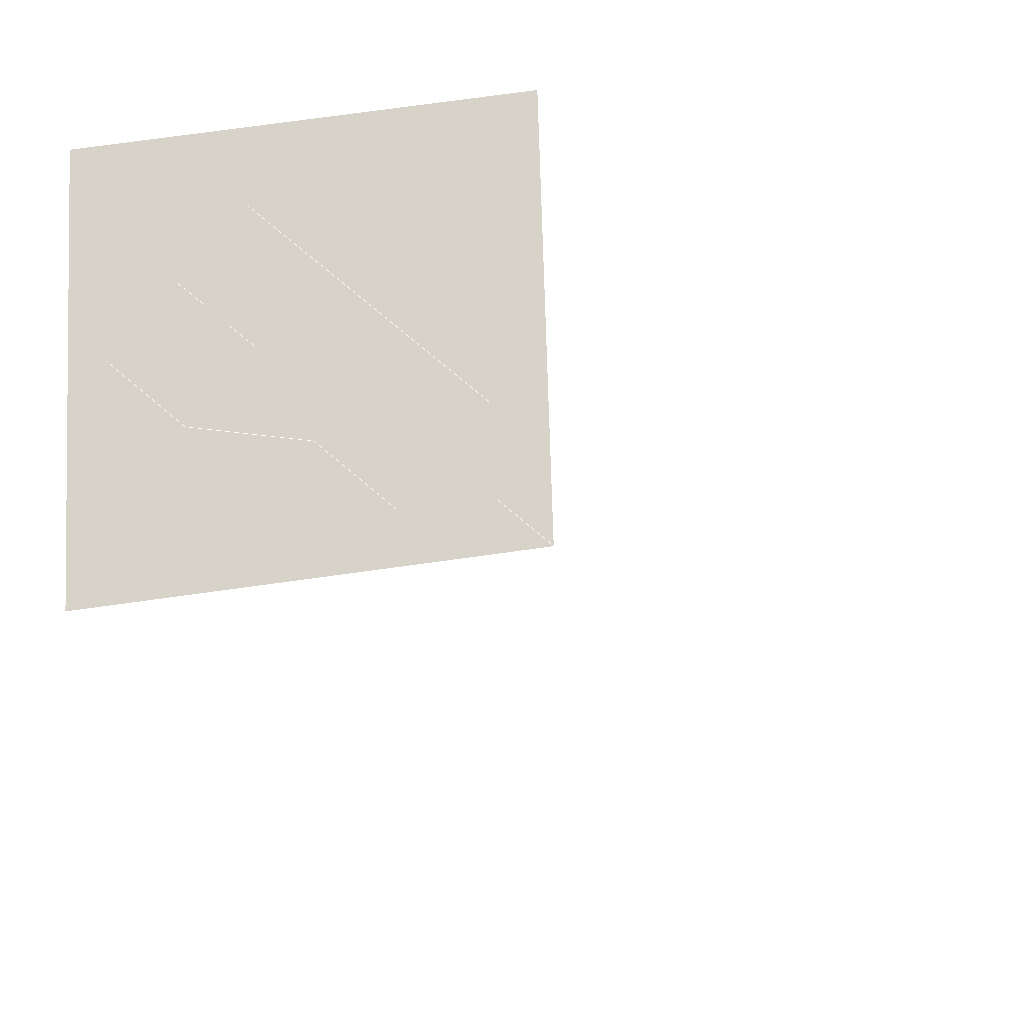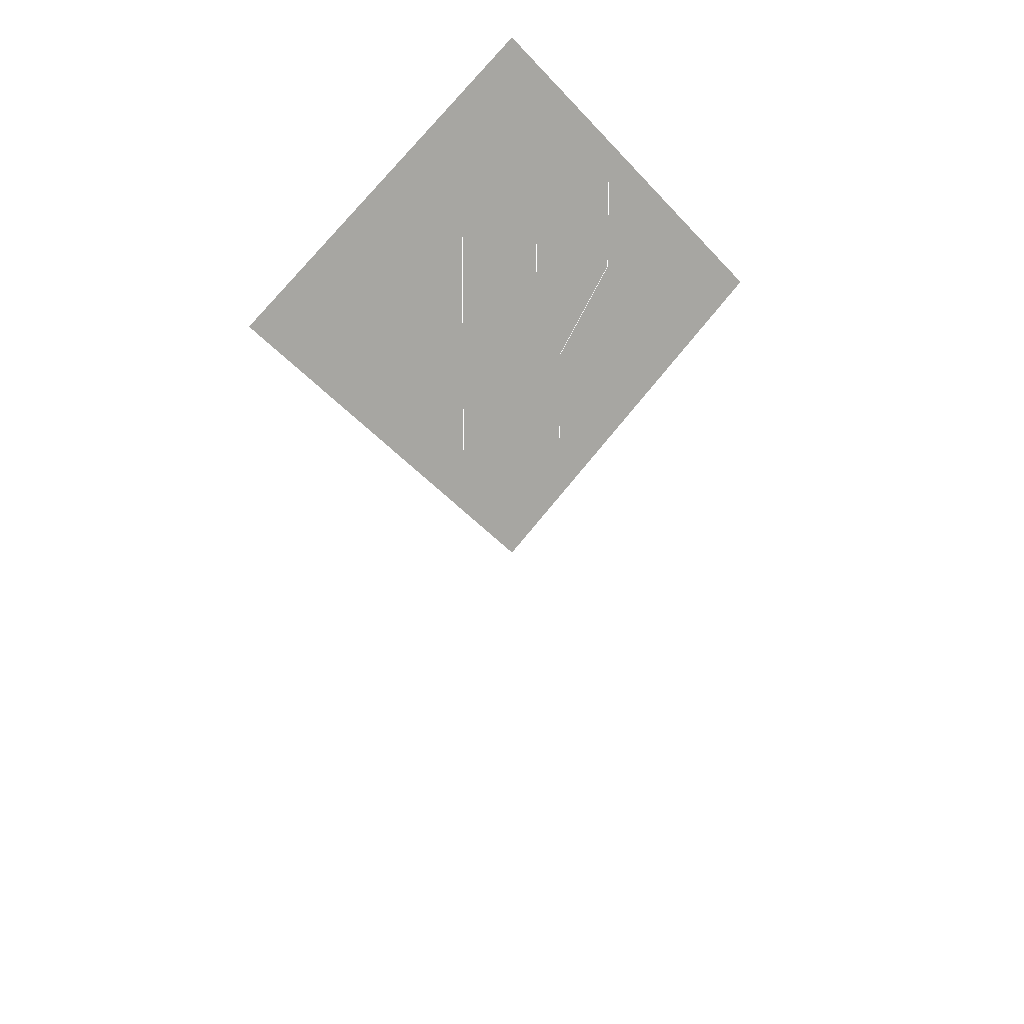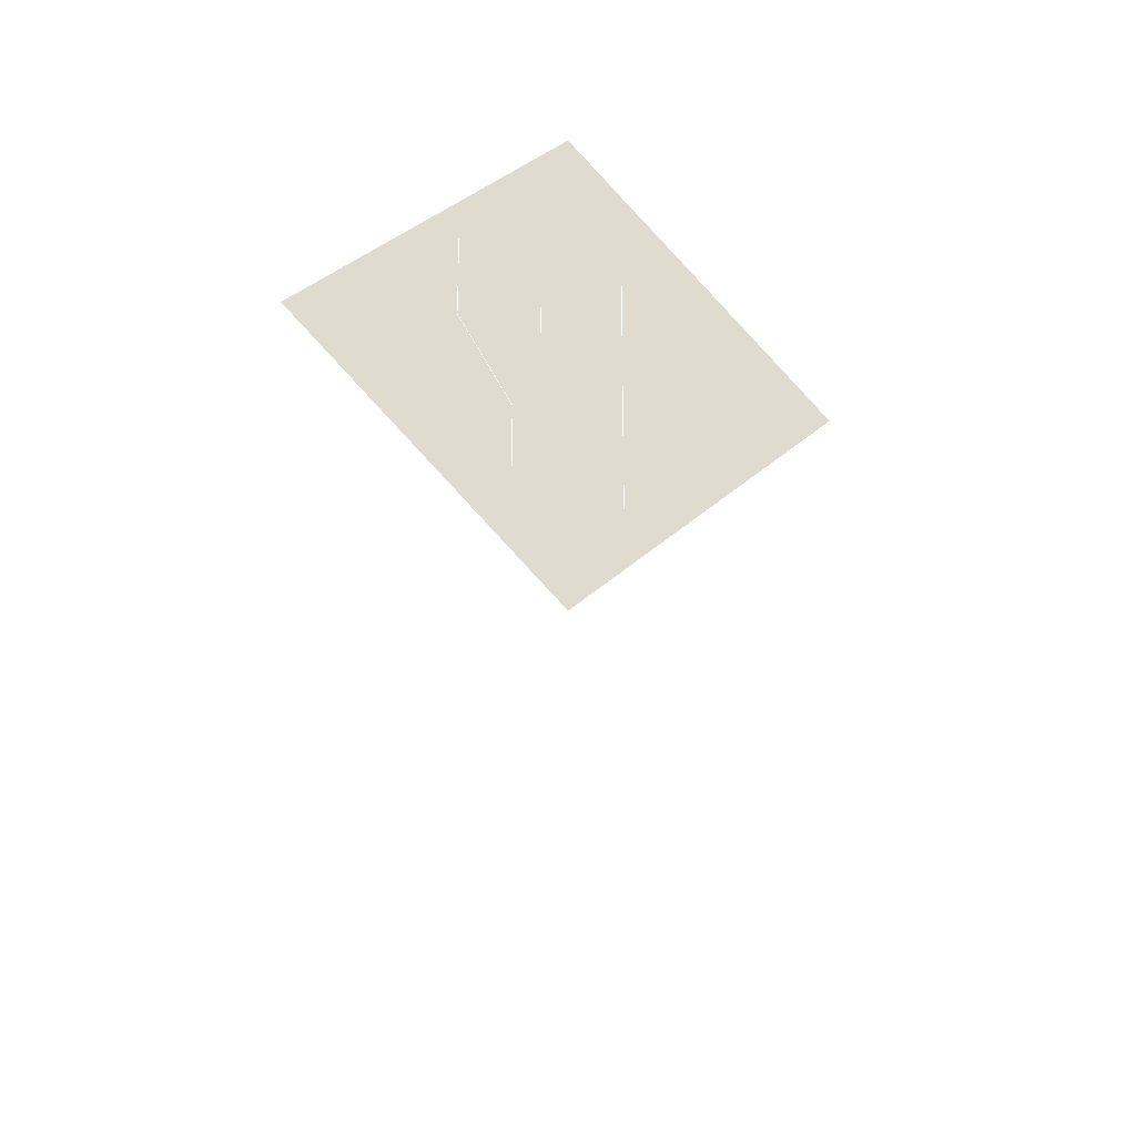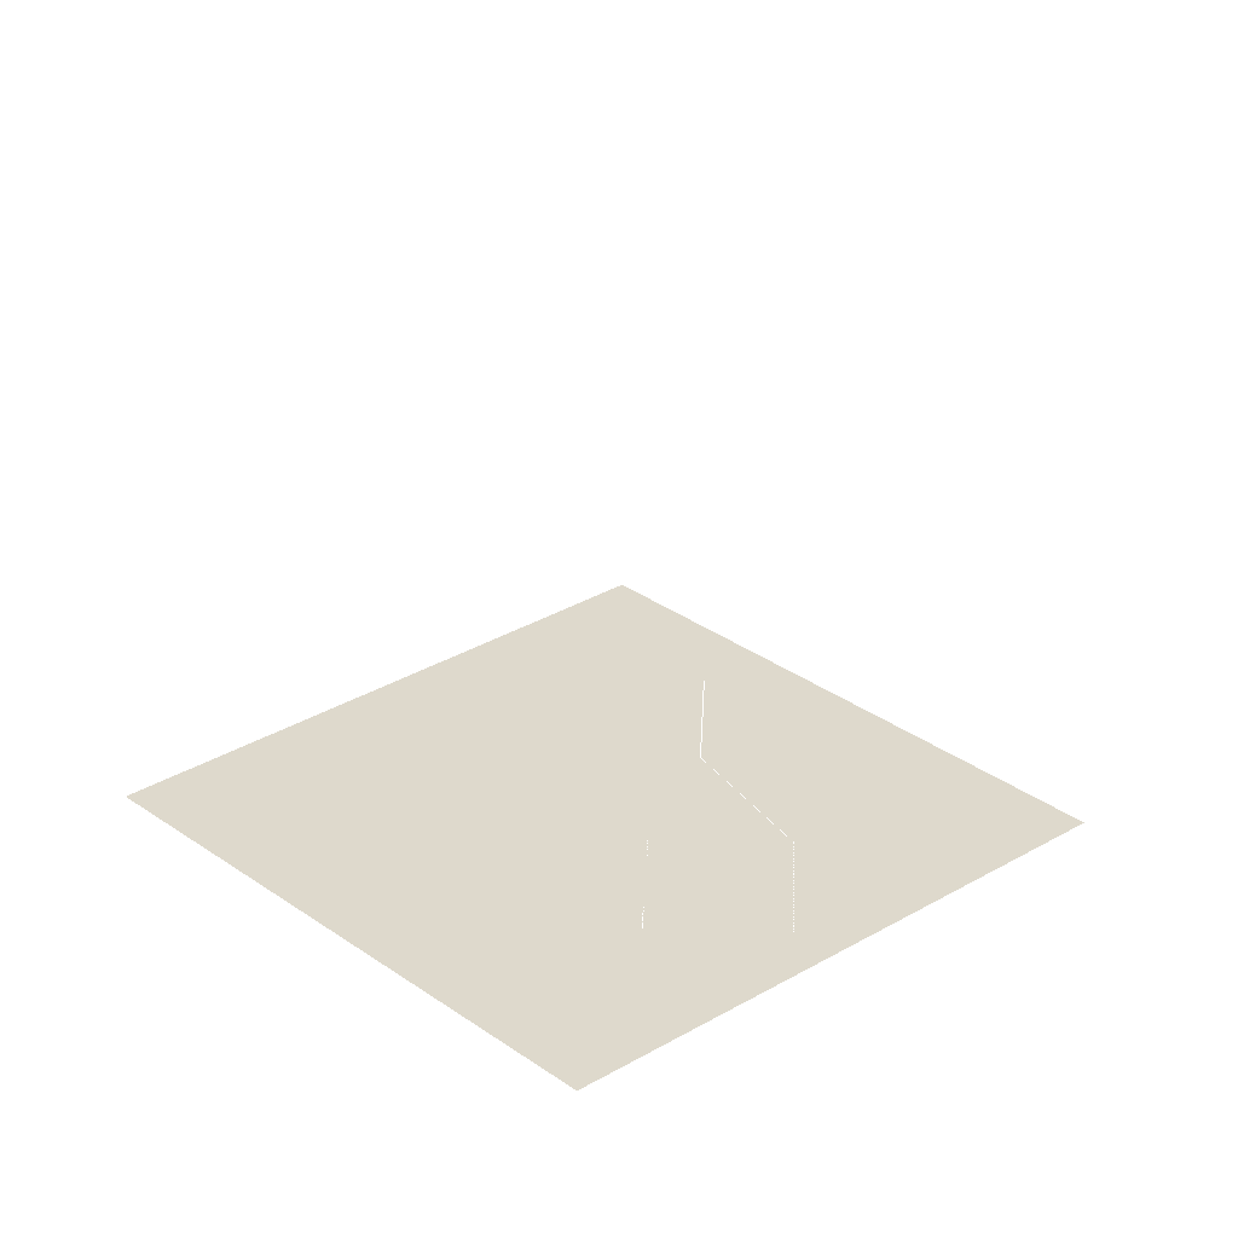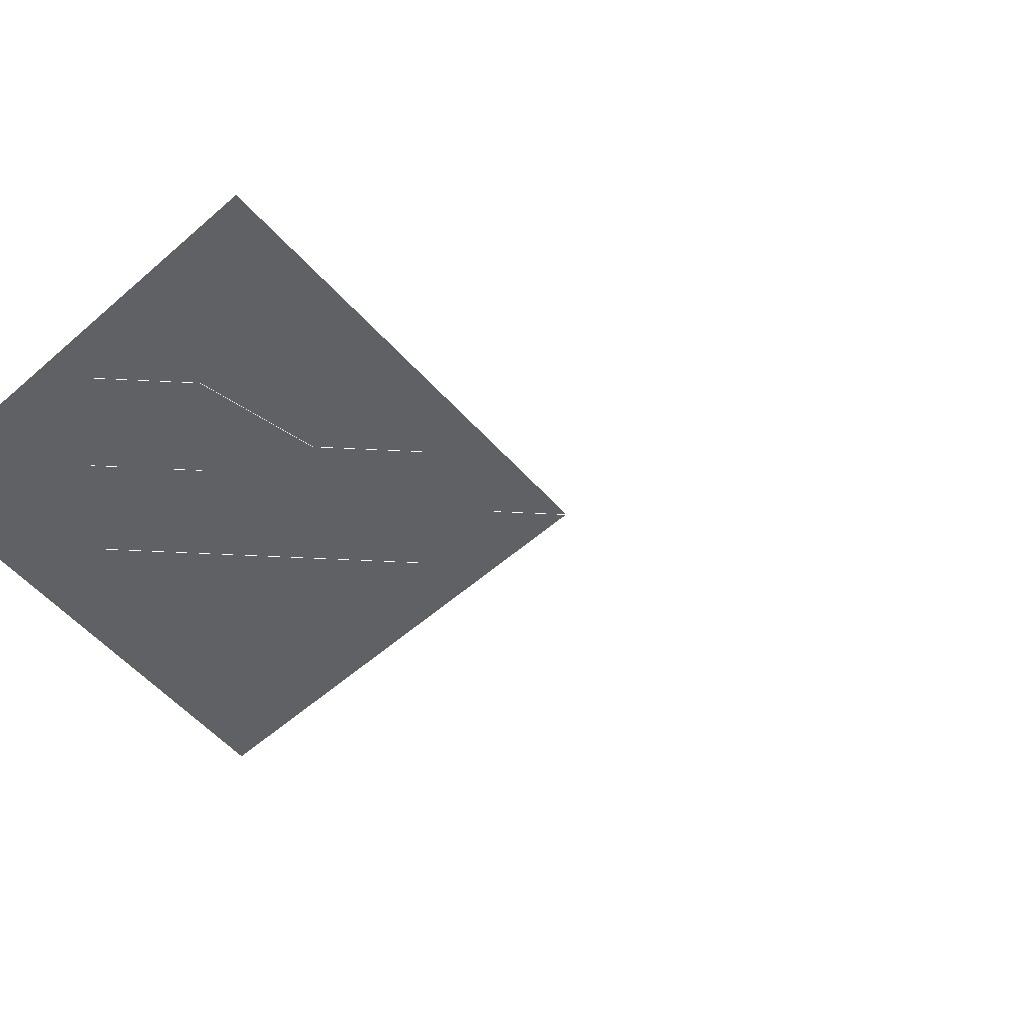
<metadata>
{"format":"obj","ext":"obj","renderer":"f3d","projection":"perspective","resolution":1024,"background":"white","views":[{"elev":75.8,"azim":130.2,"up":"+Y"},{"elev":14.1,"azim":-31.8,"up":"+Z"},{"elev":-24.6,"azim":156.4,"up":"+Z"},{"elev":32.0,"azim":2.7,"up":"+Y"},{"elev":-49.7,"azim":86.7,"up":"+Y"}]}
</metadata>
<code>
o objs1_31
v 0 0 0
v 0 0 0.034
v 0 0 0.03
v -0.02 0 0.048
v 0 0 0.066
v 0.02 0 0.048
v -0.004 0 0.056
v -0.004 0 0.038
v 0.004 0 0.038
v 0.004 0 0.044
v 0.008 0 0.05
v 0.008 0 0.056
v 0.002 0 0.05
v 0.002 0 0.052
v 0.002 0 0.054
v 0.002 0 0.056
l 7 8
l 9 10
l 10 11
l 11 12
l 13 14
l 15 16
l 1 2
f 3 4 5
f 5 6 3

</code>
